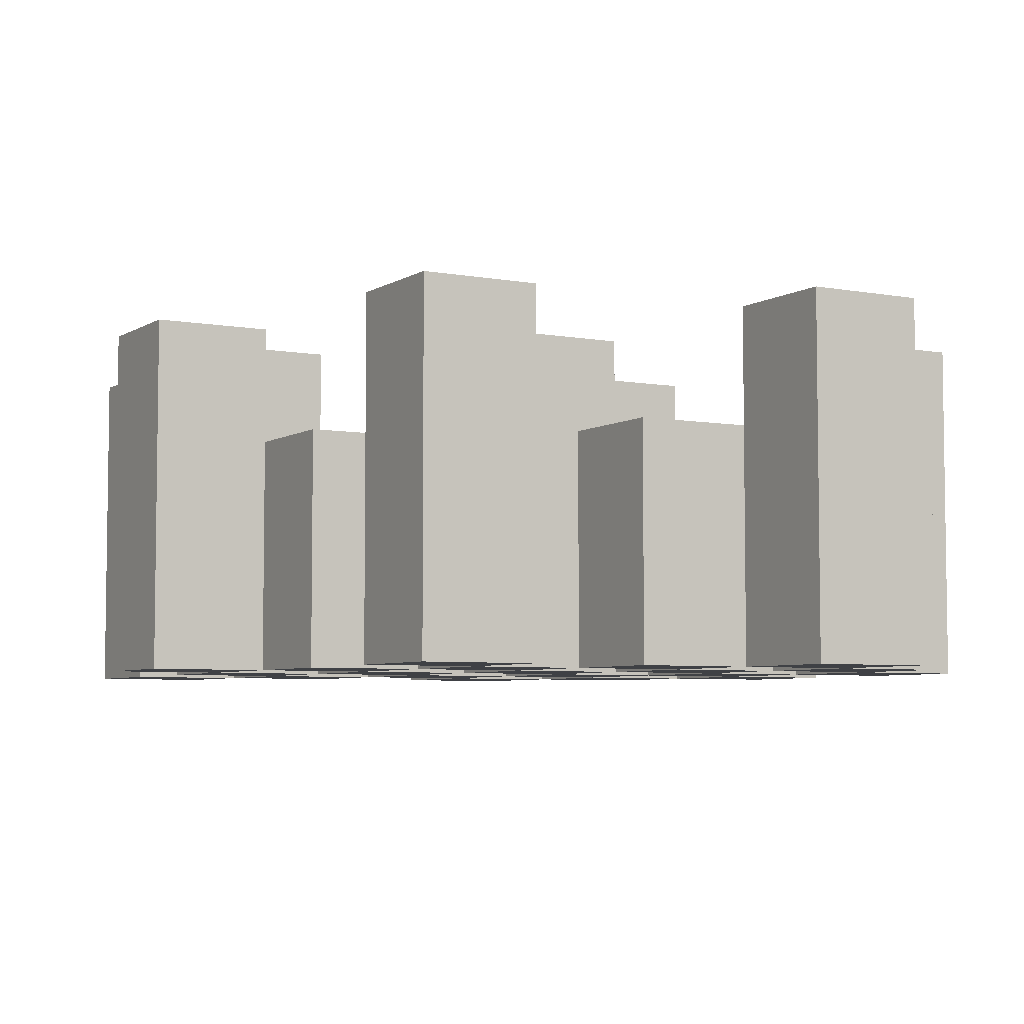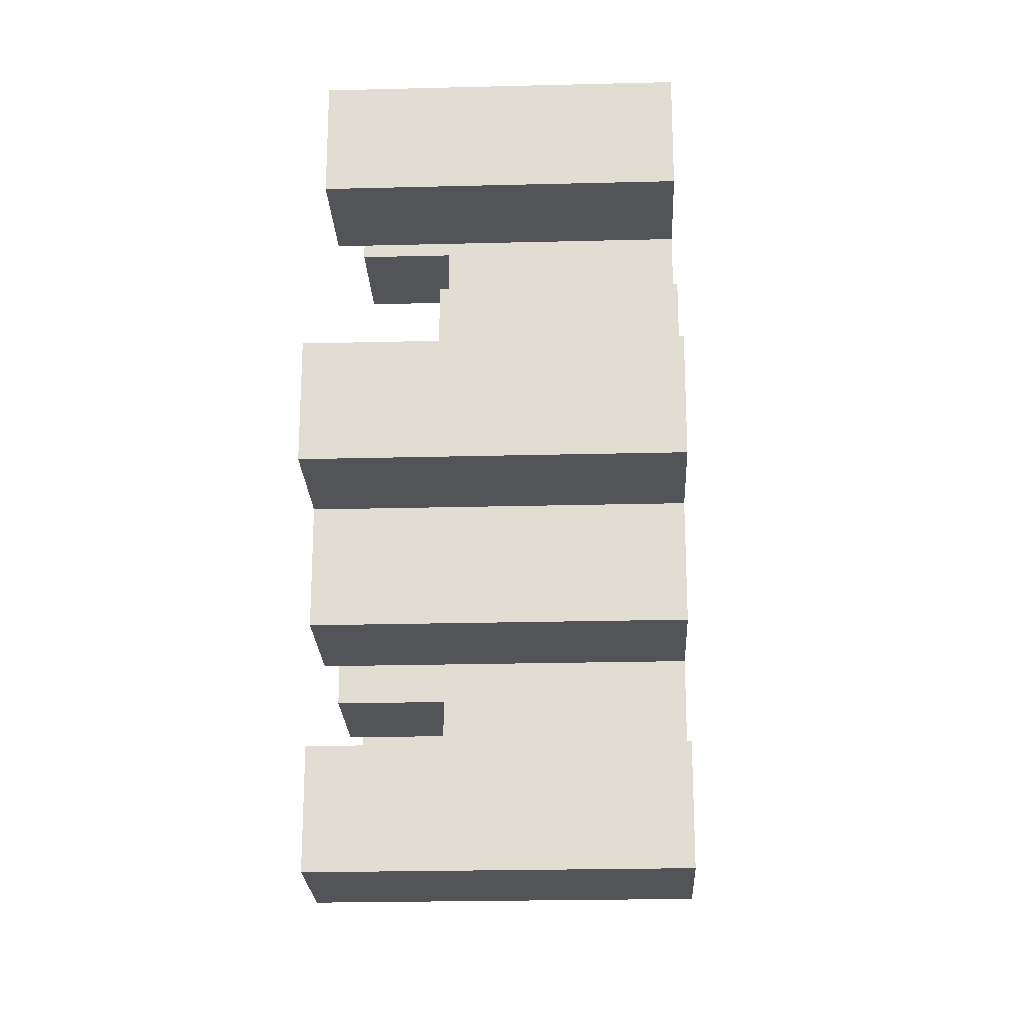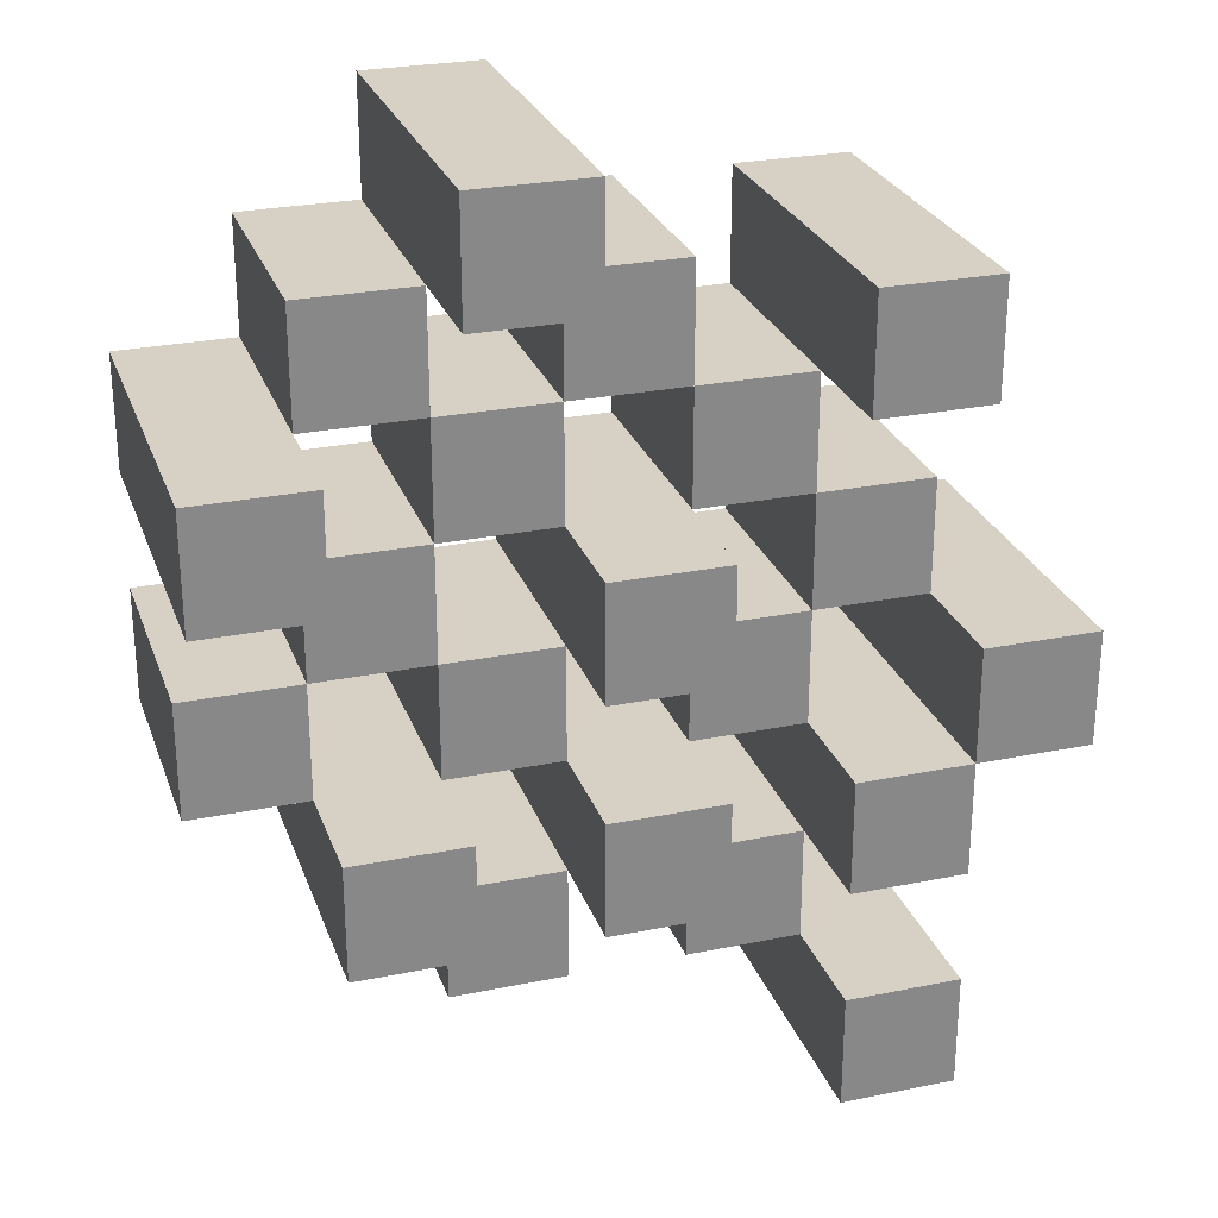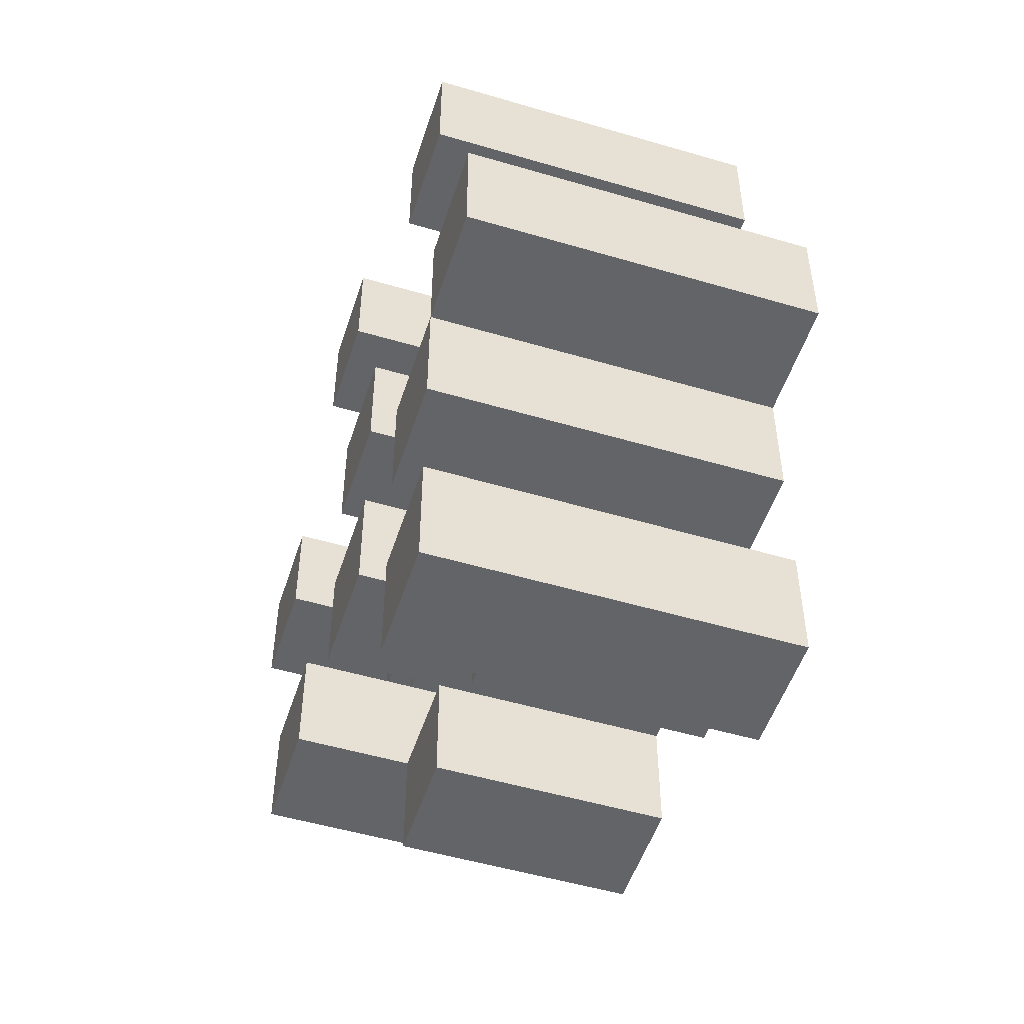
<metadata>
{"format":"obj","ext":"obj","renderer":"f3d","projection":"perspective","resolution":1024,"background":"white","views":[{"elev":-5.4,"azim":-29.8,"up":"+Y"},{"elev":-22.8,"azim":-87.5,"up":"+Z"},{"elev":26.7,"azim":162.4,"up":"+Z"},{"elev":-51.3,"azim":-107.8,"up":"+Z"}]}
</metadata>
<code>
o
v 21.6 0.9 37.2
v 21.5 0.9 37.2
v 21.6 1.2 37.2
v 21.5 1.2 37.2
v 21.7 0.9 37.1
v 21.6 0.9 37.1
v 21.5 0.9 37.1
v 21.4 0.9 37.1
v 21.3 0.9 37.1
v 21.2 0.9 37.1
v 21.7 1.1 37.1
v 21.6 1.1 37.1
v 21.5 1.1 37.1
v 21.4 1.1 37.1
v 21.3 1.2 37.1
v 21.2 1.2 37.1
v 21.8 0.9 37
v 21.7 0.9 37
v 21.6 0.9 37
v 21.5 0.9 37
v 21.4 0.9 37
v 21.3 0.9 37
v 21.7 1.1 37
v 21.6 1.1 37
v 21.5 1.1 37
v 21.4 1.1 37
v 21.3 1.1 37
v 21.8 1.2 37
v 21.7 1.2 37
v 21.7 0.9 36.9
v 21.6 0.9 36.9
v 21.5 0.9 36.9
v 21.4 0.9 36.9
v 21.3 0.9 36.9
v 21.2 0.9 36.9
v 21.7 1.1 36.9
v 21.6 1.1 36.9
v 21.5 1.1 36.9
v 21.4 1.1 36.9
v 21.3 1.1 36.9
v 21.2 1.1 36.9
v 21.5 1.2 36.9
v 21.4 1.2 36.9
v 21.8 0.9 36.8
v 21.7 0.9 36.8
v 21.6 0.9 36.8
v 21.5 0.9 36.8
v 21.4 0.9 36.8
v 21.3 0.9 36.8
v 21.2 0.9 36.8
v 21.1 0.9 36.8
v 21.8 1.1 36.8
v 21.7 1.1 36.8
v 21.6 1.1 36.8
v 21.5 1.1 36.8
v 21.4 1.1 36.8
v 21.3 1.1 36.8
v 21.2 1.1 36.8
v 21.2 1.2 36.8
v 21.1 1.2 36.8
v 21.7 0.9 36.7
v 21.6 0.9 36.7
v 21.5 0.9 36.7
v 21.4 0.9 36.7
v 21.3 0.9 36.7
v 21.2 0.9 36.7
v 21.7 1.1 36.7
v 21.6 1.1 36.7
v 21.5 1.1 36.7
v 21.4 1.1 36.7
v 21.3 1.1 36.7
v 21.7 1.2 36.7
v 21.6 1.2 36.7
v 21.5 1.2 36.7
v 21.4 1.2 36.7
v 21.3 1.2 36.7
v 21.2 1.2 36.7
v 21.6 0.9 36.6
v 21.5 0.9 36.6
v 21.4 0.9 36.6
v 21.3 0.9 36.6
v 21.6 1.1 36.6
v 21.5 1.1 36.6
v 21.4 1.1 36.6
v 21.3 1.1 36.6
v 21.3 0.9 36.5
v 21.2 0.9 36.5
v 21.3 1.1 36.5
v 21.3 1.2 36.5
v 21.2 1.2 36.5
v 21.6 0.9 37.1
v 21.5 0.9 37.1
v 21.6 1.1 37.1
v 21.5 1.1 37.1
v 21.6 1.2 37.1
v 21.5 1.2 37.1
v 21.7 0.9 37
v 21.6 0.9 37
v 21.5 0.9 37
v 21.4 0.9 37
v 21.3 0.9 37
v 21.2 0.9 37
v 21.7 1.1 37
v 21.6 1.1 37
v 21.5 1.1 37
v 21.4 1.1 37
v 21.3 1.1 37
v 21.3 1.2 37
v 21.2 1.2 37
v 21.8 0.9 36.9
v 21.7 0.9 36.9
v 21.6 0.9 36.9
v 21.5 0.9 36.9
v 21.4 0.9 36.9
v 21.3 0.9 36.9
v 21.7 1.1 36.9
v 21.6 1.1 36.9
v 21.5 1.1 36.9
v 21.4 1.1 36.9
v 21.3 1.1 36.9
v 21.8 1.2 36.9
v 21.7 1.2 36.9
v 21.7 0.9 36.8
v 21.6 0.9 36.8
v 21.5 0.9 36.8
v 21.4 0.9 36.8
v 21.3 0.9 36.8
v 21.2 0.9 36.8
v 21.7 1.1 36.8
v 21.6 1.1 36.8
v 21.5 1.1 36.8
v 21.4 1.1 36.8
v 21.3 1.1 36.8
v 21.2 1.1 36.8
v 21.5 1.2 36.8
v 21.4 1.2 36.8
v 21.8 0.9 36.7
v 21.7 0.9 36.7
v 21.6 0.9 36.7
v 21.5 0.9 36.7
v 21.4 0.9 36.7
v 21.3 0.9 36.7
v 21.2 0.9 36.7
v 21.1 0.9 36.7
v 21.8 1.1 36.7
v 21.7 1.1 36.7
v 21.6 1.1 36.7
v 21.5 1.1 36.7
v 21.4 1.1 36.7
v 21.3 1.1 36.7
v 21.2 1.2 36.7
v 21.1 1.2 36.7
v 21.7 0.9 36.6
v 21.6 0.9 36.6
v 21.5 0.9 36.6
v 21.4 0.9 36.6
v 21.3 0.9 36.6
v 21.2 0.9 36.6
v 21.6 1.1 36.6
v 21.5 1.1 36.6
v 21.4 1.1 36.6
v 21.3 1.1 36.6
v 21.7 1.2 36.6
v 21.6 1.2 36.6
v 21.5 1.2 36.6
v 21.4 1.2 36.6
v 21.3 1.2 36.6
v 21.2 1.2 36.6
v 21.6 0.9 36.5
v 21.5 0.9 36.5
v 21.4 0.9 36.5
v 21.3 0.9 36.5
v 21.6 1.1 36.5
v 21.5 1.1 36.5
v 21.4 1.1 36.5
v 21.3 1.1 36.5
v 21.3 0.9 36.4
v 21.2 0.9 36.4
v 21.3 1.2 36.4
v 21.2 1.2 36.4
v 21.8 0.9 37
v 21.8 1.2 37
v 21.8 0.9 36.9
v 21.8 1.2 36.9
v 21.8 0.9 36.8
v 21.8 1.1 36.8
v 21.8 0.9 36.7
v 21.8 1.1 36.7
v 21.7 0.9 37.1
v 21.7 1.1 37.1
v 21.7 0.9 37
v 21.7 1.1 37
v 21.7 0.9 36.9
v 21.7 1.1 36.9
v 21.7 0.9 36.8
v 21.7 1.1 36.8
v 21.7 0.9 36.7
v 21.7 1.1 36.7
v 21.7 1.2 36.7
v 21.7 0.9 36.6
v 21.7 1.2 36.6
v 21.6 0.9 37.2
v 21.6 1.2 37.2
v 21.6 0.9 37.1
v 21.6 1.1 37.1
v 21.6 1.2 37.1
v 21.6 0.9 37
v 21.6 1.1 37
v 21.6 0.9 36.9
v 21.6 1.1 36.9
v 21.6 0.9 36.8
v 21.6 1.1 36.8
v 21.6 0.9 36.7
v 21.6 1.1 36.7
v 21.6 0.9 36.6
v 21.6 1.1 36.6
v 21.6 0.9 36.5
v 21.6 1.1 36.5
v 21.5 0.9 37.1
v 21.5 1.1 37.1
v 21.5 0.9 37
v 21.5 1.1 37
v 21.5 0.9 36.9
v 21.5 1.1 36.9
v 21.5 1.2 36.9
v 21.5 0.9 36.8
v 21.5 1.1 36.8
v 21.5 1.2 36.8
v 21.5 0.9 36.7
v 21.5 1.1 36.7
v 21.5 1.2 36.7
v 21.5 0.9 36.6
v 21.5 1.1 36.6
v 21.5 1.2 36.6
v 21.4 0.9 37
v 21.4 1.1 37
v 21.4 0.9 36.9
v 21.4 1.1 36.9
v 21.4 0.9 36.8
v 21.4 1.1 36.8
v 21.4 0.9 36.7
v 21.4 1.1 36.7
v 21.4 0.9 36.6
v 21.4 1.1 36.6
v 21.4 0.9 36.5
v 21.4 1.1 36.5
v 21.3 0.9 37.1
v 21.3 1.2 37.1
v 21.3 0.9 37
v 21.3 1.1 37
v 21.3 1.2 37
v 21.3 0.9 36.9
v 21.3 1.1 36.9
v 21.3 0.9 36.8
v 21.3 1.1 36.8
v 21.3 0.9 36.7
v 21.3 1.1 36.7
v 21.3 1.2 36.7
v 21.3 0.9 36.6
v 21.3 1.1 36.6
v 21.3 1.2 36.6
v 21.3 0.9 36.5
v 21.3 1.1 36.5
v 21.3 1.2 36.5
v 21.3 0.9 36.4
v 21.3 1.2 36.4
v 21.2 0.9 36.8
v 21.2 1.1 36.8
v 21.2 1.2 36.8
v 21.2 0.9 36.7
v 21.2 1.2 36.7
v 21.7 0.9 37
v 21.7 1.1 37
v 21.7 1.2 37
v 21.7 0.9 36.9
v 21.7 1.1 36.9
v 21.7 1.2 36.9
v 21.7 0.9 36.8
v 21.7 1.1 36.8
v 21.7 0.9 36.7
v 21.7 1.1 36.7
v 21.6 0.9 37.1
v 21.6 1.1 37.1
v 21.6 0.9 37
v 21.6 1.1 37
v 21.6 0.9 36.9
v 21.6 1.1 36.9
v 21.6 0.9 36.8
v 21.6 1.1 36.8
v 21.6 0.9 36.7
v 21.6 1.1 36.7
v 21.6 1.2 36.7
v 21.6 0.9 36.6
v 21.6 1.1 36.6
v 21.6 1.2 36.6
v 21.5 0.9 37.2
v 21.5 1.2 37.2
v 21.5 0.9 37.1
v 21.5 1.1 37.1
v 21.5 1.2 37.1
v 21.5 0.9 37
v 21.5 1.1 37
v 21.5 0.9 36.9
v 21.5 1.1 36.9
v 21.5 0.9 36.8
v 21.5 1.1 36.8
v 21.5 0.9 36.7
v 21.5 1.1 36.7
v 21.5 0.9 36.6
v 21.5 1.1 36.6
v 21.5 0.9 36.5
v 21.5 1.1 36.5
v 21.4 0.9 37.1
v 21.4 1.1 37.1
v 21.4 0.9 37
v 21.4 1.1 37
v 21.4 0.9 36.9
v 21.4 1.1 36.9
v 21.4 1.2 36.9
v 21.4 0.9 36.8
v 21.4 1.1 36.8
v 21.4 1.2 36.8
v 21.4 0.9 36.7
v 21.4 1.1 36.7
v 21.4 1.2 36.7
v 21.4 0.9 36.6
v 21.4 1.1 36.6
v 21.4 1.2 36.6
v 21.3 0.9 37
v 21.3 1.1 37
v 21.3 0.9 36.9
v 21.3 1.1 36.9
v 21.3 0.9 36.8
v 21.3 1.1 36.8
v 21.3 0.9 36.7
v 21.3 1.1 36.7
v 21.3 0.9 36.6
v 21.3 1.1 36.6
v 21.3 0.9 36.5
v 21.3 1.1 36.5
v 21.2 0.9 37.1
v 21.2 1.2 37.1
v 21.2 0.9 37
v 21.2 1.2 37
v 21.2 0.9 36.9
v 21.2 1.1 36.9
v 21.2 0.9 36.8
v 21.2 1.1 36.8
v 21.2 0.9 36.7
v 21.2 1.2 36.7
v 21.2 0.9 36.6
v 21.2 1.2 36.6
v 21.2 0.9 36.5
v 21.2 1.2 36.5
v 21.2 0.9 36.4
v 21.2 1.2 36.4
v 21.1 0.9 36.8
v 21.1 1.2 36.8
v 21.1 0.9 36.7
v 21.1 1.2 36.7
v 21.8 0.9 37
v 21.8 0.9 36.9
v 21.8 0.9 36.8
v 21.8 0.9 36.7
v 21.7 0.9 37.1
v 21.7 0.9 37
v 21.7 0.9 36.9
v 21.7 0.9 36.8
v 21.7 0.9 36.7
v 21.7 0.9 36.6
v 21.6 0.9 37.2
v 21.6 0.9 37.1
v 21.6 0.9 37
v 21.6 0.9 36.9
v 21.6 0.9 36.8
v 21.6 0.9 36.7
v 21.6 0.9 36.6
v 21.6 0.9 36.5
v 21.5 0.9 37.2
v 21.5 0.9 37.1
v 21.5 0.9 37
v 21.5 0.9 36.9
v 21.5 0.9 36.8
v 21.5 0.9 36.7
v 21.5 0.9 36.6
v 21.5 0.9 36.5
v 21.4 0.9 37.1
v 21.4 0.9 37
v 21.4 0.9 36.9
v 21.4 0.9 36.8
v 21.4 0.9 36.7
v 21.4 0.9 36.6
v 21.4 0.9 36.5
v 21.3 0.9 37.1
v 21.3 0.9 37
v 21.3 0.9 36.9
v 21.3 0.9 36.8
v 21.3 0.9 36.7
v 21.3 0.9 36.6
v 21.3 0.9 36.5
v 21.3 0.9 36.4
v 21.2 0.9 37.1
v 21.2 0.9 37
v 21.2 0.9 36.9
v 21.2 0.9 36.8
v 21.2 0.9 36.7
v 21.2 0.9 36.6
v 21.2 0.9 36.5
v 21.2 0.9 36.4
v 21.1 0.9 36.8
v 21.1 0.9 36.7
v 21.8 1.1 36.8
v 21.8 1.1 36.7
v 21.7 1.1 37.1
v 21.7 1.1 37
v 21.7 1.1 36.9
v 21.7 1.1 36.8
v 21.7 1.1 36.7
v 21.6 1.1 37.1
v 21.6 1.1 37
v 21.6 1.1 36.9
v 21.6 1.1 36.8
v 21.6 1.1 36.7
v 21.6 1.1 36.6
v 21.6 1.1 36.5
v 21.5 1.1 37.1
v 21.5 1.1 37
v 21.5 1.1 36.9
v 21.5 1.1 36.8
v 21.5 1.1 36.7
v 21.5 1.1 36.6
v 21.5 1.1 36.5
v 21.4 1.1 37.1
v 21.4 1.1 37
v 21.4 1.1 36.9
v 21.4 1.1 36.8
v 21.4 1.1 36.7
v 21.4 1.1 36.6
v 21.4 1.1 36.5
v 21.3 1.1 37
v 21.3 1.1 36.9
v 21.3 1.1 36.8
v 21.3 1.1 36.7
v 21.3 1.1 36.6
v 21.3 1.1 36.5
v 21.2 1.1 36.9
v 21.2 1.1 36.8
v 21.8 1.2 37
v 21.8 1.2 36.9
v 21.7 1.2 37
v 21.7 1.2 36.9
v 21.7 1.2 36.7
v 21.7 1.2 36.6
v 21.6 1.2 37.2
v 21.6 1.2 37.1
v 21.6 1.2 36.7
v 21.6 1.2 36.6
v 21.5 1.2 37.2
v 21.5 1.2 37.1
v 21.5 1.2 36.9
v 21.5 1.2 36.8
v 21.5 1.2 36.7
v 21.5 1.2 36.6
v 21.4 1.2 36.9
v 21.4 1.2 36.8
v 21.4 1.2 36.7
v 21.4 1.2 36.6
v 21.3 1.2 37.1
v 21.3 1.2 37
v 21.3 1.2 36.7
v 21.3 1.2 36.6
v 21.3 1.2 36.5
v 21.3 1.2 36.4
v 21.2 1.2 37.1
v 21.2 1.2 37
v 21.2 1.2 36.8
v 21.2 1.2 36.7
v 21.2 1.2 36.6
v 21.2 1.2 36.5
v 21.2 1.2 36.4
v 21.1 1.2 36.8
v 21.1 1.2 36.7
f 3 2 1
f 4 2 3
f 11 6 5
f 12 6 11
f 13 8 7
f 14 8 13
f 15 10 9
f 16 10 15
f 23 18 17
f 24 20 19
f 25 20 24
f 26 22 21
f 27 22 26
f 28 23 17
f 29 23 28
f 36 31 30
f 37 31 36
f 38 33 32
f 39 33 38
f 40 35 34
f 41 35 40
f 42 39 38
f 43 39 42
f 52 45 44
f 53 45 52
f 54 47 46
f 55 47 54
f 56 49 48
f 57 49 56
f 58 51 50
f 59 51 58
f 60 51 59
f 67 62 61
f 68 62 67
f 69 64 63
f 70 64 69
f 71 66 65
f 72 68 67
f 73 68 72
f 74 70 69
f 75 70 74
f 76 66 71
f 77 66 76
f 82 79 78
f 83 79 82
f 84 81 80
f 85 81 84
f 88 87 86
f 89 87 88
f 90 87 89
f 91 92 93
f 93 92 94
f 93 94 95
f 95 94 96
f 97 98 103
f 103 98 104
f 99 100 105
f 105 100 106
f 101 102 107
f 107 102 108
f 108 102 109
f 110 111 116
f 112 113 117
f 117 113 118
f 114 115 119
f 119 115 120
f 110 116 121
f 121 116 122
f 123 124 129
f 129 124 130
f 125 126 131
f 131 126 132
f 127 128 133
f 133 128 134
f 131 132 135
f 135 132 136
f 137 138 145
f 145 138 146
f 139 140 147
f 147 140 148
f 141 142 149
f 149 142 150
f 143 144 151
f 151 144 152
f 153 154 159
f 155 156 160
f 160 156 161
f 157 158 162
f 153 159 163
f 163 159 164
f 160 161 165
f 165 161 166
f 162 158 167
f 167 158 168
f 169 170 173
f 173 170 174
f 171 172 175
f 175 172 176
f 177 178 179
f 179 178 180
f 183 182 181
f 184 182 183
f 187 186 185
f 188 186 187
f 191 190 189
f 192 190 191
f 195 194 193
f 196 194 195
f 200 198 197
f 200 199 198
f 201 199 200
f 204 203 202
f 205 203 204
f 206 203 205
f 209 208 207
f 210 208 209
f 213 212 211
f 214 212 213
f 217 216 215
f 218 216 217
f 221 220 219
f 222 220 221
f 226 224 223
f 226 225 224
f 227 225 226
f 228 225 227
f 232 230 229
f 232 231 230
f 233 231 232
f 234 231 233
f 237 236 235
f 238 236 237
f 241 240 239
f 242 240 241
f 245 244 243
f 246 244 245
f 249 248 247
f 250 248 249
f 251 248 250
f 254 253 252
f 255 253 254
f 259 257 256
f 259 258 257
f 260 258 259
f 261 258 260
f 265 263 262
f 265 264 263
f 266 264 265
f 270 268 267
f 270 269 268
f 271 269 270
f 272 273 275
f 273 274 275
f 275 274 276
f 276 274 277
f 278 279 280
f 280 279 281
f 282 283 284
f 284 283 285
f 286 287 288
f 288 287 289
f 290 291 293
f 291 292 293
f 293 292 294
f 294 292 295
f 296 297 298
f 298 297 299
f 299 297 300
f 301 302 303
f 303 302 304
f 305 306 307
f 307 306 308
f 309 310 311
f 311 310 312
f 313 314 315
f 315 314 316
f 317 318 320
f 318 319 320
f 320 319 321
f 321 319 322
f 323 324 326
f 324 325 326
f 326 325 327
f 327 325 328
f 329 330 331
f 331 330 332
f 333 334 335
f 335 334 336
f 337 338 339
f 339 338 340
f 341 342 343
f 343 342 344
f 345 346 347
f 347 346 348
f 349 350 351
f 351 350 352
f 353 354 355
f 355 354 356
f 357 358 359
f 359 358 360
f 366 362 361
f 367 362 366
f 368 364 363
f 369 364 368
f 372 366 365
f 373 366 372
f 374 368 367
f 375 368 374
f 376 370 369
f 377 370 376
f 379 372 371
f 380 372 379
f 381 374 373
f 382 374 381
f 383 376 375
f 384 376 383
f 385 378 377
f 386 378 385
f 387 381 380
f 388 381 387
f 389 383 382
f 390 383 389
f 391 385 384
f 392 385 391
f 395 389 388
f 396 389 395
f 397 391 390
f 398 391 397
f 399 393 392
f 400 393 399
f 402 395 394
f 403 395 402
f 404 397 396
f 405 397 404
f 406 399 398
f 407 399 406
f 408 401 400
f 409 401 408
f 410 406 405
f 411 406 410
f 412 413 417
f 417 413 418
f 414 415 419
f 419 415 420
f 416 417 421
f 421 417 422
f 420 421 427
f 427 421 428
f 422 423 429
f 429 423 430
f 424 425 431
f 431 425 432
f 426 427 433
f 433 427 434
f 434 435 440
f 440 435 441
f 436 437 442
f 442 437 443
f 438 439 444
f 444 439 445
f 441 442 446
f 446 442 447
f 448 449 450
f 450 449 451
f 452 453 456
f 456 453 457
f 454 455 458
f 458 455 459
f 460 461 464
f 464 461 465
f 462 463 466
f 466 463 467
f 468 469 474
f 474 469 475
f 470 471 477
f 477 471 478
f 472 473 479
f 479 473 480
f 476 477 481
f 481 477 482

</code>
